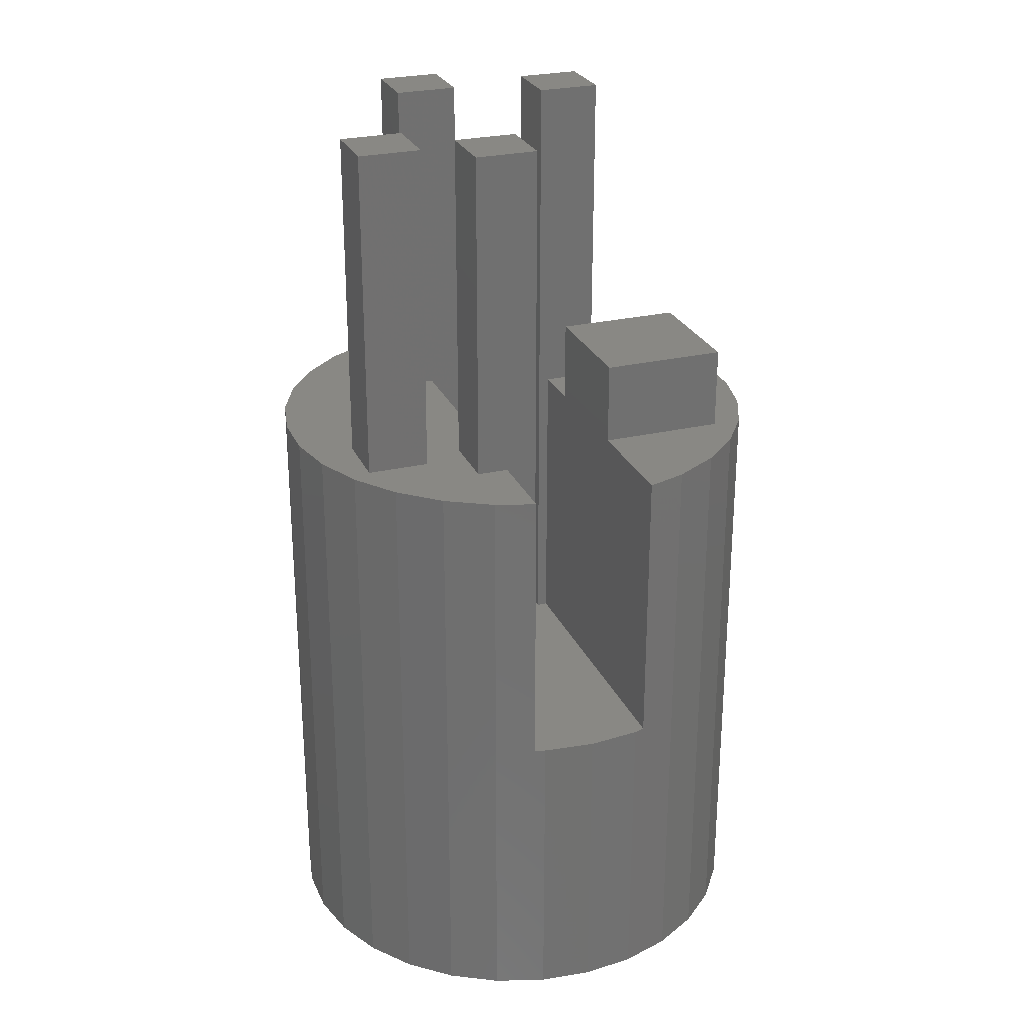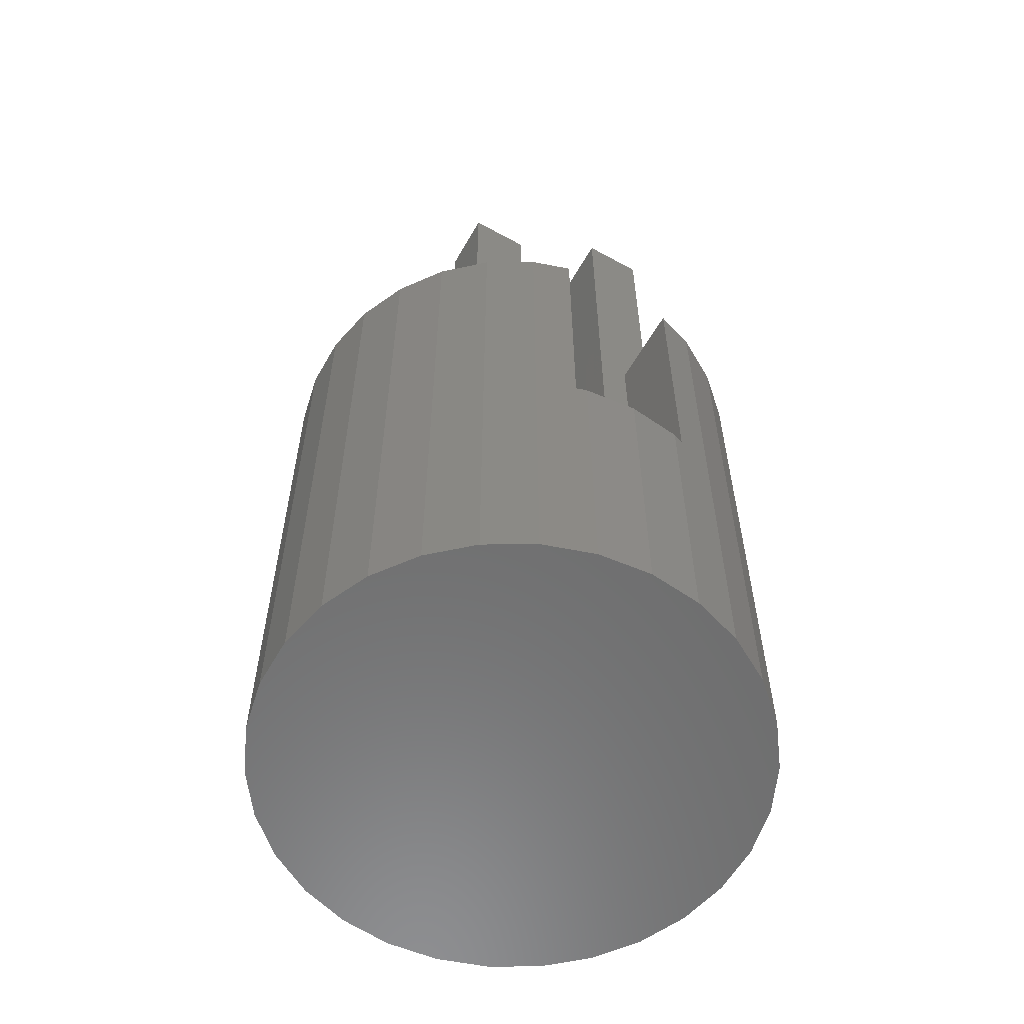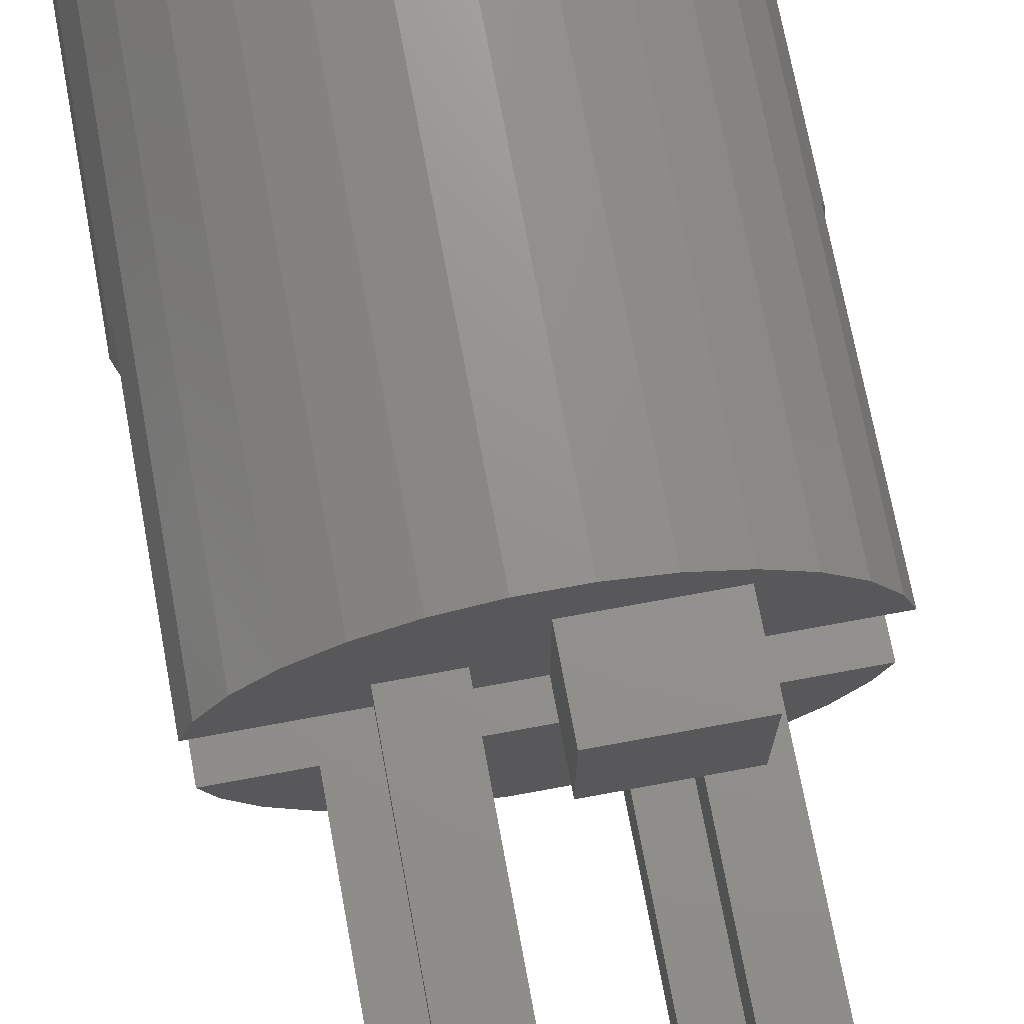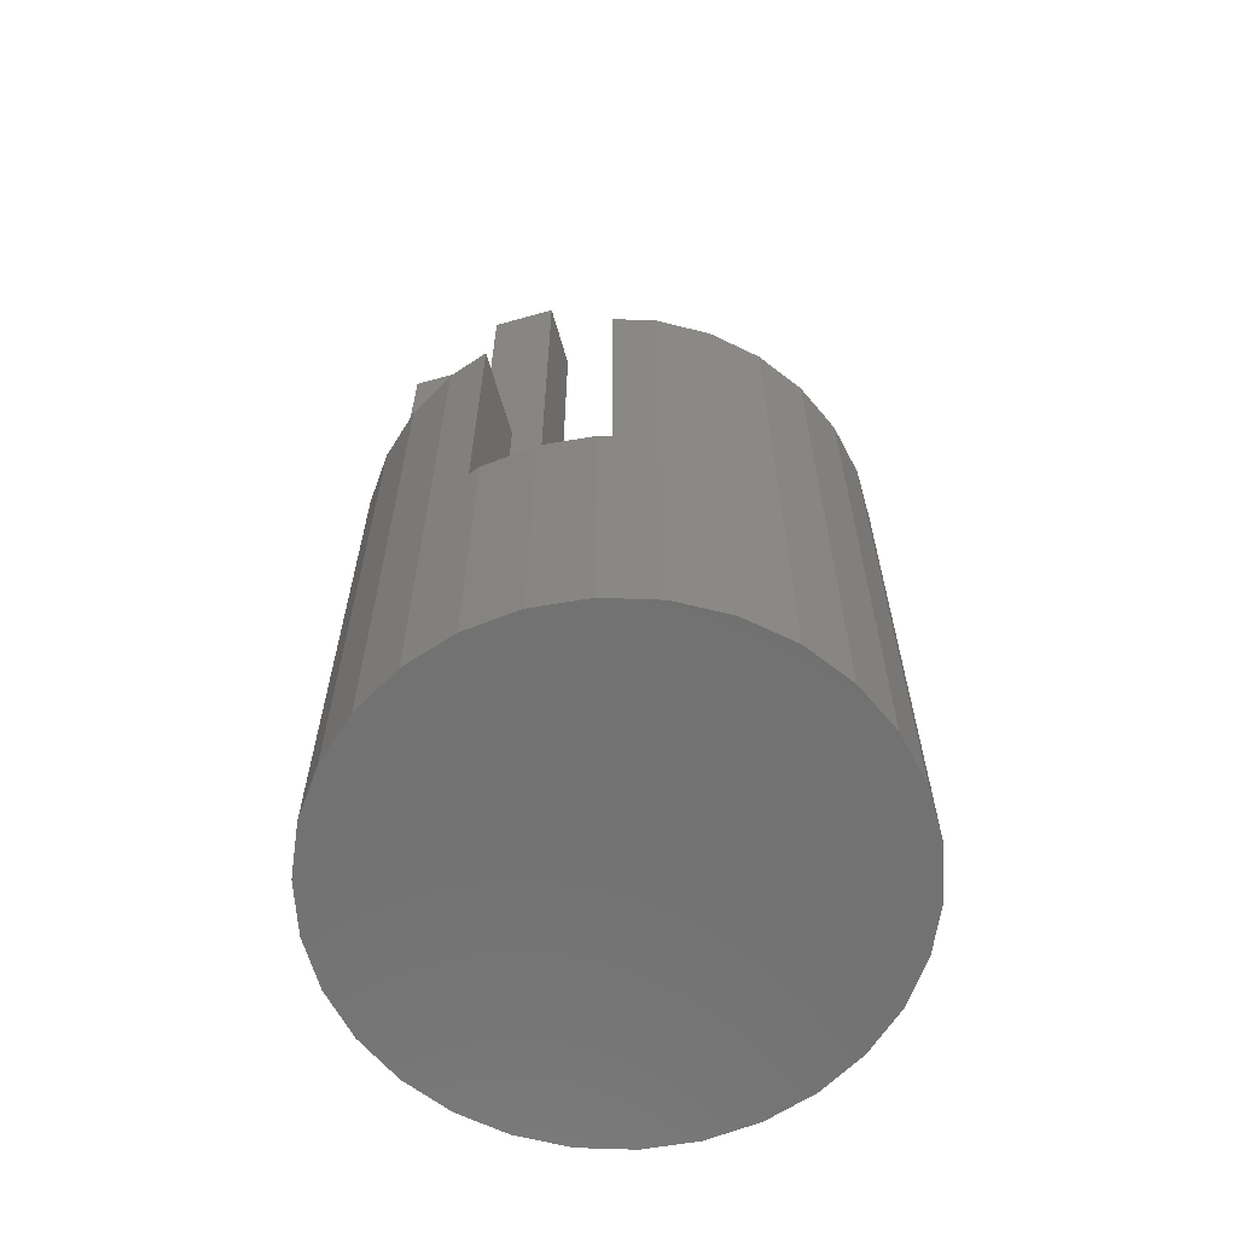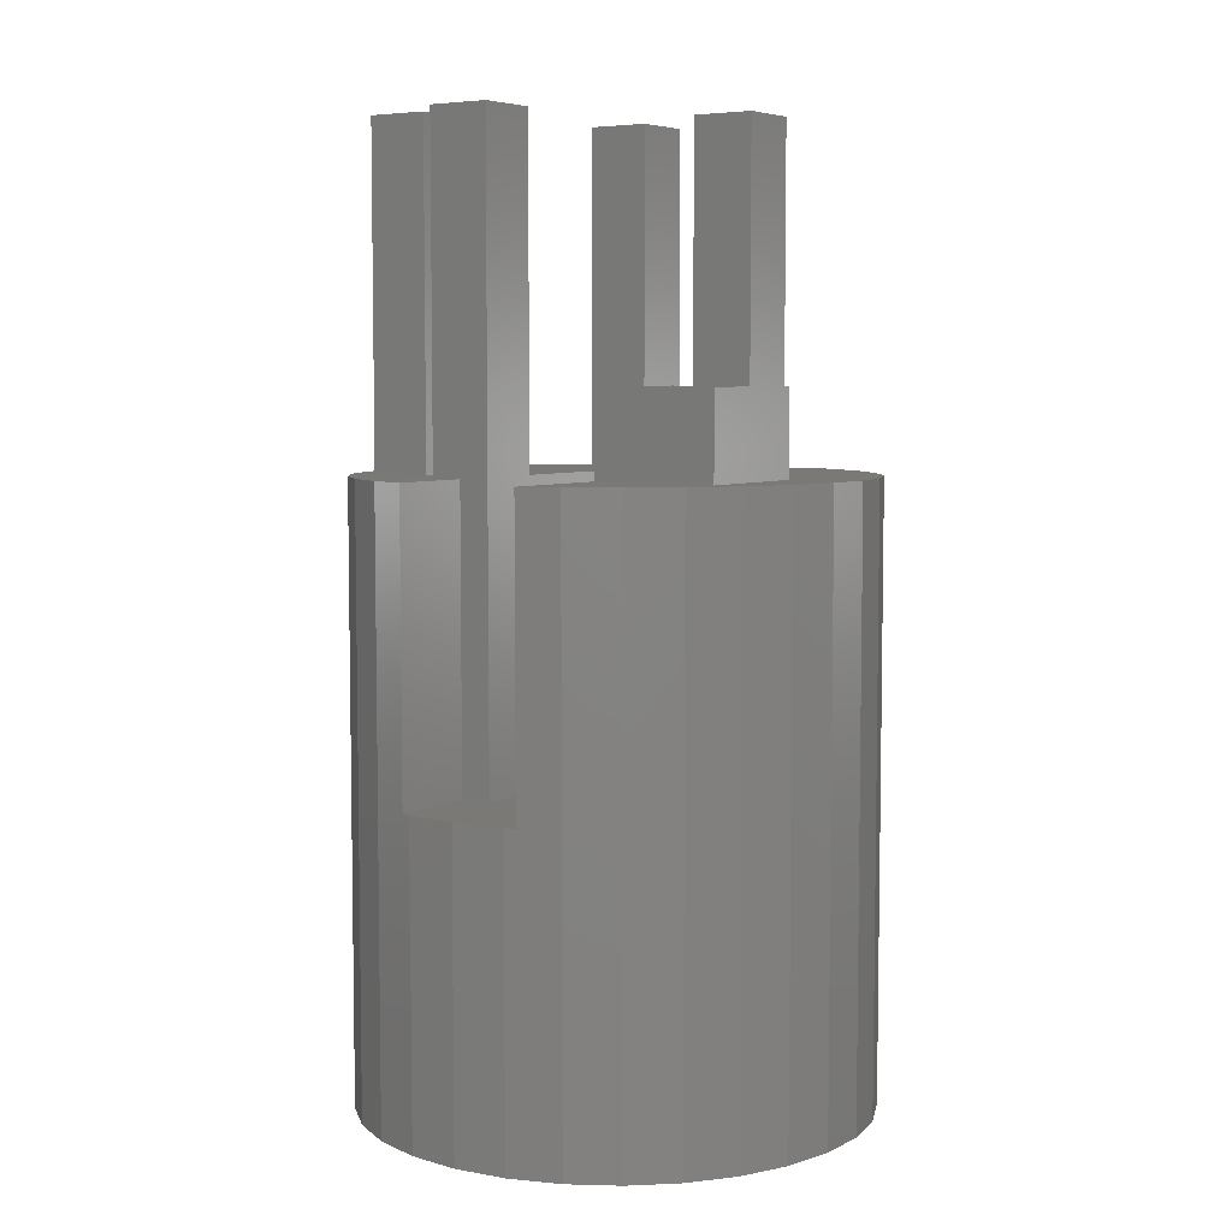
<metadata>
{"format":"stl","ext":"stl","renderer":"f3d","projection":"perspective","resolution":1024,"background":"white","views":[{"elev":26.7,"azim":69.9,"up":"+Z"},{"elev":-58.9,"azim":-119.5,"up":"+Z"},{"elev":71.6,"azim":-10.5,"up":"+Y"},{"elev":-63.5,"azim":105.8,"up":"+Z"},{"elev":5.9,"azim":124.6,"up":"+Z"}]}
</metadata>
<code>
# stl→obj: 255 verts, 506 faces
v -9.645 2.5 -15
v -4.583 2.083 -15
v -4.583 2.5 -15
v -9.854 1.393 -15
v -6.25 -1.25 -15
v -10 1.313e-15 -15
v -9.781 2.079 -15
v -9.854 -1.393 -15
v -9.645 -2.5 -15
v -9.781 -2.079 -15
v -6.25 -2.5 -15
v -3.75 -1.25 -15
v -2.083 2.083 -15
v 6.25 -1.25 -15
v 10 5.249e-16 -15
v 9.781 2.079 -15
v 5 2.5 -15
v 9.645 2.5 -15
v 9.781 -2.079 -15
v 9.645 -2.5 -15
v 3.75 -1.25 -15
v 3.898e-15 2.5 -15
v -2.083 2.5 -15
v 3.75 -2.5 -15
v -3.75 -2.5 -15
v 6.25 -2.5 -15
v 6.25 -2.5 -3.333
v 9.645 -2.5 -3.333
v -9.645 -2.5 -3.333
v -6.25 -2.5 -3.333
v 2.5 -2.5 -3.333
v 3.75 -2.5 -3.333
v -3.75 -2.5 -3.333
v 7.895e-16 2.5 -3.333
v 5 2.5 7.353e-16
v -9.849e-17 2.5 -1.531e-16
v 5 2.5 -3.333
v 9.645 2.5 -3.333
v -4.583 2.5 -3.333
v -9.645 2.5 -3.333
v -2.083 2.5 -3.333
v -9.781 2.079 -27.33
v -10 2.068e-15 -27.33
v 10 1.28e-15 -27.33
v 9.781 2.079 -27.33
v 1.045 -9.945 -27.33
v 3.09 -9.511 -3.333
v 1.045 -9.945 -3.333
v 3.09 -9.511 -27.33
v 1.045 9.945 -27.33
v -1.045 9.945 -3.333
v 1.045 9.945 -3.333
v -1.045 9.945 -27.33
v 8.09 -5.878 -3.333
v 9.135 -4.067 -27.33
v 9.135 -4.067 -3.333
v 8.09 -5.878 -27.33
v 8.09 5.878 -3.333
v 6.691 7.431 -27.33
v 6.691 7.431 -3.333
v 8.09 5.878 -27.33
v 9.135 4.067 -3.333
v 9.135 4.067 -27.33
v 9.781 -2.079 -27.33
v -1.045 -9.945 -27.33
v -1.045 -9.945 -3.333
v -9.135 4.067 -27.33
v -9.135 4.067 -3.333
v -3.09 9.511 -3.333
v -3.09 9.511 -27.33
v 3.09 9.511 -27.33
v 3.772 9.207 -3.333
v 5 8.66 -27.33
v 3.09 9.511 -3.333
v 5 -8.66 -27.33
v 6.691 -7.431 -3.333
v 5 -8.66 -3.333
v 6.691 -7.431 -27.33
v 7.042 -7.042 -3.333
v -6.691 -7.431 -27.33
v -8.09 -5.878 -3.333
v -8.09 -5.878 -27.33
v -6.691 -7.431 -3.333
v -6.691 7.431 -27.33
v -7.042 7.042 -3.333
v -6.691 7.431 -3.333
v -8.09 5.878 -27.33
v -8.09 5.878 -3.333
v -5.604 8.221 -3.333
v -5 8.66 -27.33
v -5 8.66 -3.333
v -4.318 8.964 -3.333
v 5 8.66 -3.333
v 6.087 7.87 -3.333
v -3.09 -9.511 -27.33
v -3.09 -9.511 -3.333
v -5 -8.66 -27.33
v -9.135 -4.067 -27.33
v -9.781 -2.079 -27.33
v -5.604 -8.221 -3.333
v -5 -8.66 -3.333
v -9.135 -4.067 -3.333
v -4.318 -8.964 -3.333
v -2.868 0.6662 -22.33
v -2.054 0.7525 -22.33
v -2.114 0.09149 -22.33
v -2.567 1.655 -22.33
v -2.083 2.083 -22.33
v 1.978 0.09149 -22.33
v 2.766 0.09149 -22.33
v 2.729 -0.4842 -22.33
v 1.918 -0.5759 -22.33
v 2.617 -1.01 -22.33
v 1.919 0.7605 -22.33
v 1.738 -1.145 -22.33
v 2.43 -1.485 -22.33
v 2.172 -1.901 -22.33
v 2.683 0.9402 -22.33
v 1.74 1.322 -22.33
v 1.437 -1.615 -22.33
v 1.847 -2.245 -22.33
v 1.029 -1.966 -22.33
v 1.454 -2.519 -22.33
v 1.001 -2.718 -22.33
v 0.5283 -2.176 -22.33
v 0.4942 -2.837 -22.33
v -0.06584 -2.246 -22.33
v -0.06584 -2.877 -22.33
v -0.6215 -2.836 -22.33
v -0.6746 -2.179 -22.33
v -1.126 -2.716 -22.33
v -1.181 -1.975 -22.33
v -1.579 -2.515 -22.33
v -1.973 -2.239 -22.33
v -1.585 -1.635 -22.33
v -2.301 -1.894 -22.33
v -1.879 -1.172 -22.33
v -2.563 -1.479 -22.33
v -2.753 -1.005 -22.33
v -2.055 -0.5964 -22.33
v -2.906 0.09149 -22.33
v -2.868 -0.4817 -22.33
v -2.755 1.188 -22.33
v -2.307 2.062 -22.33
v -2.286 2.083 -22.33
v 2.433 1.655 -22.33
v 2.016 2.237 -22.33
v 1.443 1.776 -22.33
v 1.45 2.667 -22.33
v 1.036 2.11 -22.33
v 0.7535 2.925 -22.33
v 0.5307 2.311 -22.33
v -0.07384 3.011 -22.33
v -0.07384 2.377 -22.33
v -0.6295 2.973 -22.33
v -0.6736 2.31 -22.33
v -1.134 2.857 -22.33
v -1.176 2.107 -22.33
v -1.981 2.398 -22.33
v -1.58 1.768 -22.33
v -1.587 2.664 -22.33
v -1.877 1.311 -22.33
v -2.083 2.292 -22.33
v 2.766 0.09149 -27.33
v 1.919 0.7605 -27.33
v 1.978 0.09149 -27.33
v 2.433 1.655 -27.33
v 1.74 1.322 -27.33
v 1.443 1.776 -27.33
v 2.016 2.237 -27.33
v 1.45 2.667 -27.33
v 1.036 2.11 -27.33
v 0.7535 2.925 -27.33
v 0.5307 2.311 -27.33
v -0.07384 3.011 -27.33
v -0.07384 2.377 -27.33
v -0.6295 2.973 -27.33
v -0.6736 2.31 -27.33
v -1.134 2.857 -27.33
v -1.176 2.107 -27.33
v -1.587 2.664 -27.33
v -1.981 2.398 -27.33
v -1.58 1.768 -27.33
v -2.083 2.083 -27.33
v -1.876 1.311 -27.33
v -2.083 2.292 -27.33
v -2.567 1.655 -27.33
v -2.755 1.188 -27.33
v -2.307 2.062 -27.33
v -2.286 2.083 -27.33
v 2.683 0.9402 -27.33
v 2.729 -0.4842 -27.33
v 1.918 -0.5759 -27.33
v 2.617 -1.01 -27.33
v 1.738 -1.145 -27.33
v 2.43 -1.485 -27.33
v 2.172 -1.901 -27.33
v 1.437 -1.615 -27.33
v 1.847 -2.245 -27.33
v 1.029 -1.966 -27.33
v 1.454 -2.519 -27.33
v 1.001 -2.718 -27.33
v 0.5283 -2.176 -27.33
v 0.4942 -2.837 -27.33
v -0.06584 -2.246 -27.33
v -0.06584 -2.877 -27.33
v -0.6215 -2.836 -27.33
v -0.6746 -2.179 -27.33
v -1.126 -2.716 -27.33
v -1.181 -1.975 -27.33
v -1.579 -2.515 -27.33
v -1.973 -2.239 -27.33
v -1.585 -1.635 -27.33
v -2.301 -1.894 -27.33
v -1.879 -1.172 -27.33
v -2.753 -1.005 -27.33
v -2.055 -0.5964 -27.33
v -2.868 -0.4817 -27.33
v -2.114 0.09149 -27.33
v -2.054 0.7525 -27.33
v -2.906 0.09149 -27.33
v -2.868 0.6662 -27.33
v -2.563 -1.479 -27.33
v -4.583 4.583 -3.333
v -6.25 -3.75 -3.333
v 4.583 -5.417 -3.333
v 4.583 -7.917 -3.333
v 2.083 -5.417 -3.333
v 2.083 -7.917 -3.333
v -3.75 -3.75 -3.333
v 5 7.5 -3.333
v 5.925e-16 7.5 -3.333
v -2.083 4.583 -3.333
v 3.75 -3.75 -3.333
v 6.25 -3.75 -3.333
v -3.75 -1.25 10
v -3.75 -3.75 10
v -6.25 -1.25 10
v -6.25 -3.75 10
v 2.083 -5.417 10
v 4.583 -7.917 10
v 4.583 -5.417 10
v 2.083 -7.917 10
v 3.75 -1.25 10
v 6.25 -3.75 10
v 6.25 -1.25 10
v 3.75 -3.75 10
v -3.09 4.583 10
v -2.083 2.083 10
v -2.083 4.583 10
v -3.09 2.083 10
v -4.583 4.583 10
v -4.583 2.083 10
v 5 7.5 4.29e-16
v -2.955e-16 7.5 -4.594e-16
f 1 2 3
f 2 1 4
f 2 4 5
f 6 5 4
f 4 1 7
f 8 5 6
f 9 5 10
f 5 9 11
f 10 5 8
f 2 12 13
f 12 2 5
f 14 15 16
f 17 16 18
f 15 14 19
f 19 14 20
f 16 17 14
f 17 21 14
f 22 21 17
f 12 21 22
f 13 22 23
f 12 22 13
f 21 12 24
f 24 12 25
f 20 14 26
f 20 27 28
f 27 20 26
f 11 29 30
f 29 11 9
f 24 31 32
f 25 31 24
f 31 25 33
f 34 35 36
f 34 37 35
f 22 37 34
f 37 22 17
f 17 38 37
f 38 17 18
f 1 39 40
f 39 1 3
f 23 34 41
f 34 23 22
f 7 42 4
f 43 4 42
f 4 43 6
f 16 44 45
f 44 16 15
f 46 47 48
f 47 46 49
f 50 51 52
f 51 50 53
f 54 55 56
f 55 54 57
f 58 59 60
f 59 58 61
f 62 61 58
f 61 62 63
f 28 56 20
f 20 64 19
f 55 20 56
f 20 55 64
f 65 48 66
f 48 65 46
f 67 1 68
f 42 1 67
f 1 42 7
f 68 1 40
f 53 69 51
f 69 53 70
f 18 62 38
f 62 18 63
f 45 18 16
f 18 45 63
f 71 72 73
f 72 71 74
f 75 76 77
f 76 75 78
f 79 57 54
f 78 79 76
f 79 78 57
f 49 77 47
f 77 49 75
f 19 44 15
f 44 19 64
f 80 81 82
f 81 80 83
f 84 85 86
f 87 85 84
f 85 87 88
f 89 84 86
f 90 89 91
f 89 90 84
f 69 70 92
f 93 73 72
f 71 52 74
f 52 71 50
f 94 73 93
f 95 66 96
f 66 95 65
f 64 45 44
f 55 45 64
f 55 63 45
f 57 63 55
f 57 61 63
f 78 61 57
f 78 59 61
f 75 59 78
f 75 73 59
f 49 73 75
f 49 71 73
f 46 71 49
f 46 50 71
f 65 50 46
f 65 53 50
f 95 53 65
f 95 70 53
f 97 70 95
f 97 90 70
f 80 90 97
f 80 84 90
f 82 84 80
f 82 87 84
f 98 87 82
f 98 67 87
f 99 67 98
f 99 42 67
f 42 99 43
f 97 100 80
f 100 97 101
f 99 9 10
f 98 9 99
f 102 9 98
f 9 102 29
f 97 103 101
f 103 97 95
f 103 95 96
f 67 88 87
f 88 67 68
f 90 92 70
f 92 90 91
f 59 94 60
f 94 59 73
f 82 102 98
f 102 82 81
f 83 80 100
f 8 99 10
f 43 8 6
f 8 43 99
f 104 105 106
f 105 107 108
f 109 110 111
f 112 111 113
f 114 110 109
f 115 113 116
f 115 116 117
f 110 114 118
f 119 118 114
f 111 112 109
f 120 117 121
f 113 115 112
f 122 121 123
f 117 120 115
f 121 122 120
f 124 122 123
f 124 125 122
f 126 125 124
f 127 126 128
f 126 127 125
f 129 127 128
f 129 130 127
f 131 130 129
f 131 132 130
f 133 132 131
f 134 132 133
f 132 134 135
f 136 135 134
f 135 136 137
f 138 137 136
f 139 137 138
f 137 139 140
f 104 106 141
f 142 140 139
f 105 104 143
f 140 142 106
f 105 143 107
f 106 142 141
f 144 108 107
f 108 144 145
f 118 119 146
f 146 119 147
f 148 147 119
f 147 148 149
f 150 149 148
f 150 151 149
f 152 151 150
f 153 152 154
f 152 153 151
f 154 155 153
f 156 155 154
f 156 157 155
f 158 157 156
f 159 158 160
f 158 161 157
f 108 160 162
f 159 160 108
f 108 162 105
f 158 159 161
f 159 108 163
f 164 165 166
f 167 168 165
f 169 170 171
f 170 169 168
f 171 172 169
f 173 172 171
f 173 174 172
f 175 174 173
f 175 176 174
f 177 176 175
f 177 178 176
f 179 178 177
f 179 180 178
f 181 180 179
f 182 180 181
f 180 182 183
f 183 182 184
f 183 184 185
f 184 182 186
f 187 185 184
f 188 185 187
f 189 184 190
f 165 164 191
f 164 166 192
f 165 191 167
f 193 192 166
f 192 193 194
f 168 167 170
f 195 194 193
f 194 195 196
f 196 195 197
f 198 197 195
f 197 198 199
f 200 199 198
f 199 200 201
f 200 202 201
f 203 202 200
f 203 204 202
f 205 204 203
f 205 206 204
f 205 207 206
f 208 207 205
f 208 209 207
f 210 209 208
f 210 211 209
f 212 210 213
f 214 213 215
f 210 212 211
f 216 215 217
f 218 217 219
f 185 188 220
f 218 219 221
f 184 189 187
f 217 218 216
f 222 220 188
f 215 216 223
f 220 222 219
f 215 223 214
f 219 222 221
f 213 214 212
f 207 131 129
f 131 207 209
f 209 133 131
f 133 209 211
f 211 134 133
f 134 211 212
f 134 214 136
f 214 134 212
f 136 223 138
f 223 136 214
f 138 216 139
f 216 138 223
f 139 218 142
f 218 139 216
f 142 221 141
f 221 142 218
f 141 222 104
f 222 141 221
f 104 188 143
f 188 104 222
f 143 187 107
f 187 143 188
f 107 189 144
f 189 107 187
f 163 182 159
f 182 163 186
f 144 190 145
f 190 144 189
f 182 161 159
f 161 182 181
f 181 157 161
f 157 181 179
f 179 155 157
f 155 179 177
f 177 153 155
f 153 177 175
f 153 175 151
f 175 173 151
f 173 149 151
f 149 173 171
f 171 147 149
f 147 171 170
f 167 147 170
f 147 167 146
f 191 146 167
f 146 191 118
f 164 118 191
f 118 164 110
f 192 110 164
f 110 192 111
f 194 111 192
f 111 194 113
f 196 113 194
f 113 196 116
f 197 116 196
f 116 197 117
f 199 117 197
f 117 199 121
f 199 123 121
f 123 199 201
f 201 124 123
f 124 201 202
f 202 126 124
f 126 202 204
f 126 204 128
f 128 204 206
f 206 129 128
f 129 206 207
f 203 122 125
f 122 203 200
f 200 120 122
f 120 200 198
f 120 195 115
f 195 120 198
f 115 193 112
f 193 115 195
f 112 166 109
f 166 112 193
f 109 165 114
f 165 109 166
f 114 168 119
f 168 114 165
f 119 169 148
f 169 119 168
f 169 150 148
f 150 169 172
f 172 152 150
f 152 172 174
f 152 176 154
f 152 174 176
f 176 156 154
f 156 176 178
f 178 158 156
f 158 178 180
f 180 160 158
f 160 180 183
f 185 160 183
f 160 185 162
f 220 162 185
f 162 220 105
f 219 105 220
f 105 219 106
f 217 106 219
f 106 217 140
f 215 140 217
f 140 215 137
f 213 137 215
f 137 213 135
f 213 132 135
f 132 213 210
f 210 130 132
f 130 210 208
f 208 127 130
f 127 208 205
f 127 203 125
f 205 203 127
f 88 224 85
f 68 224 88
f 224 68 39
f 39 68 40
f 102 225 30
f 225 81 83
f 225 102 81
f 102 30 29
f 226 76 79
f 76 226 227
f 31 226 79
f 31 228 226
f 66 229 228
f 230 228 31
f 229 66 48
f 228 230 66
f 230 31 33
f 66 230 96
f 230 103 96
f 230 101 103
f 230 100 101
f 83 230 225
f 230 83 100
f 76 227 77
f 227 47 77
f 229 47 227
f 47 229 48
f 93 231 94
f 72 231 93
f 232 72 74
f 232 74 52
f 72 232 231
f 232 52 51
f 37 62 58
f 231 58 60
f 231 60 94
f 58 231 37
f 62 37 38
f 69 232 51
f 232 233 34
f 34 233 41
f 232 69 233
f 92 233 69
f 92 224 233
f 91 224 92
f 89 224 91
f 86 224 89
f 85 224 86
f 32 31 234
f 27 56 28
f 56 235 54
f 56 27 235
f 54 235 79
f 234 79 235
f 79 234 31
f 236 33 12
f 237 33 236
f 33 237 230
f 12 33 25
f 12 238 236
f 238 12 5
f 30 5 11
f 5 30 238
f 239 30 225
f 30 239 238
f 225 237 239
f 237 225 230
f 240 241 242
f 241 240 243
f 244 245 246
f 245 244 247
f 248 249 250
f 249 248 251
f 250 41 233
f 249 41 250
f 13 41 249
f 41 13 23
f 108 186 163
f 186 108 184
f 233 248 250
f 224 248 233
f 248 224 252
f 39 252 224
f 39 253 252
f 253 39 2
f 3 2 39
f 2 251 253
f 13 251 2
f 251 13 249
f 190 108 145
f 108 190 184
f 246 27 14
f 245 27 246
f 27 245 235
f 14 27 26
f 14 244 246
f 244 14 21
f 32 21 24
f 21 32 244
f 247 32 234
f 32 247 244
f 234 245 247
f 245 234 235
f 241 226 242
f 226 241 227
f 226 240 242
f 240 226 228
f 229 240 228
f 240 229 243
f 229 241 243
f 241 229 227
f 254 36 35
f 36 254 255
f 35 231 254
f 231 35 37
f 34 255 232
f 255 34 36
f 231 255 254
f 255 231 232
f 252 251 248
f 251 252 253
f 238 237 236
f 237 238 239

</code>
